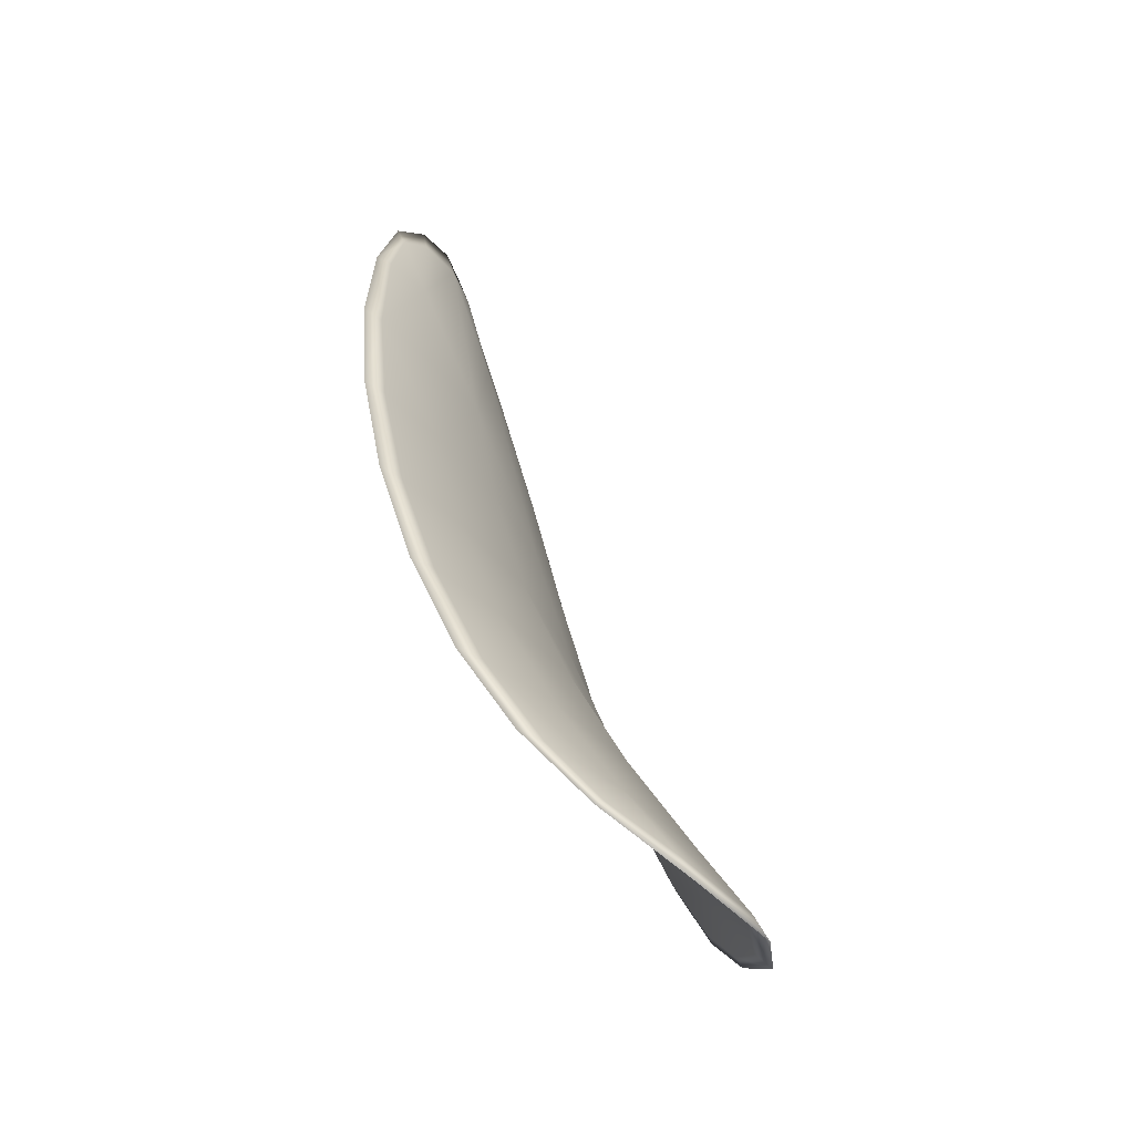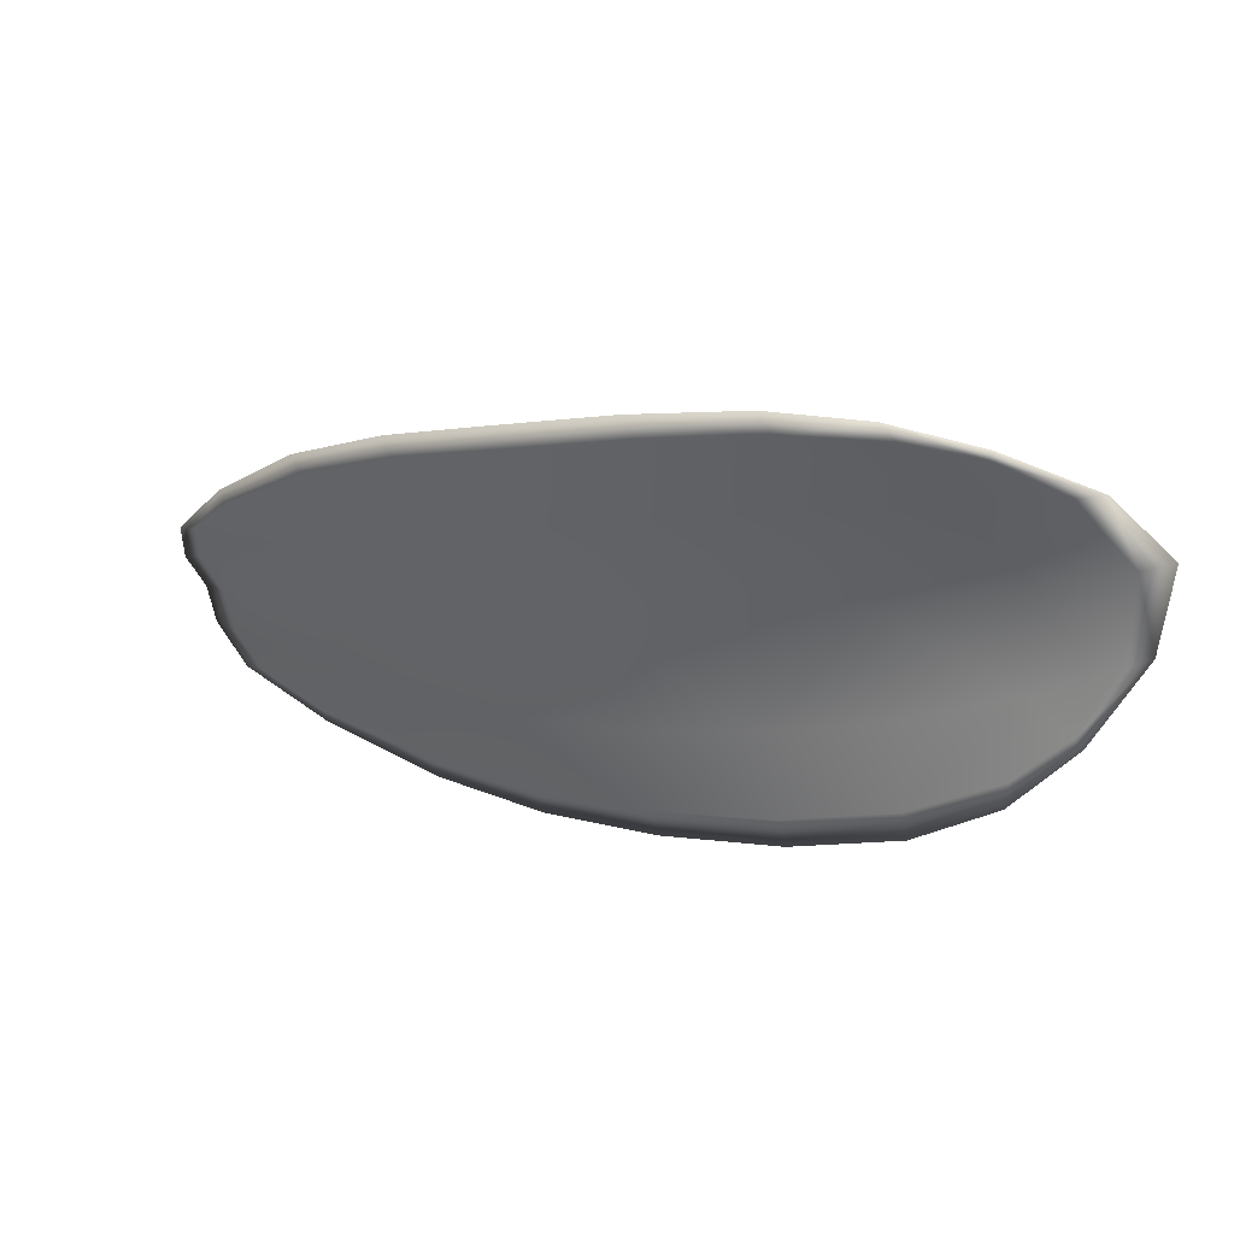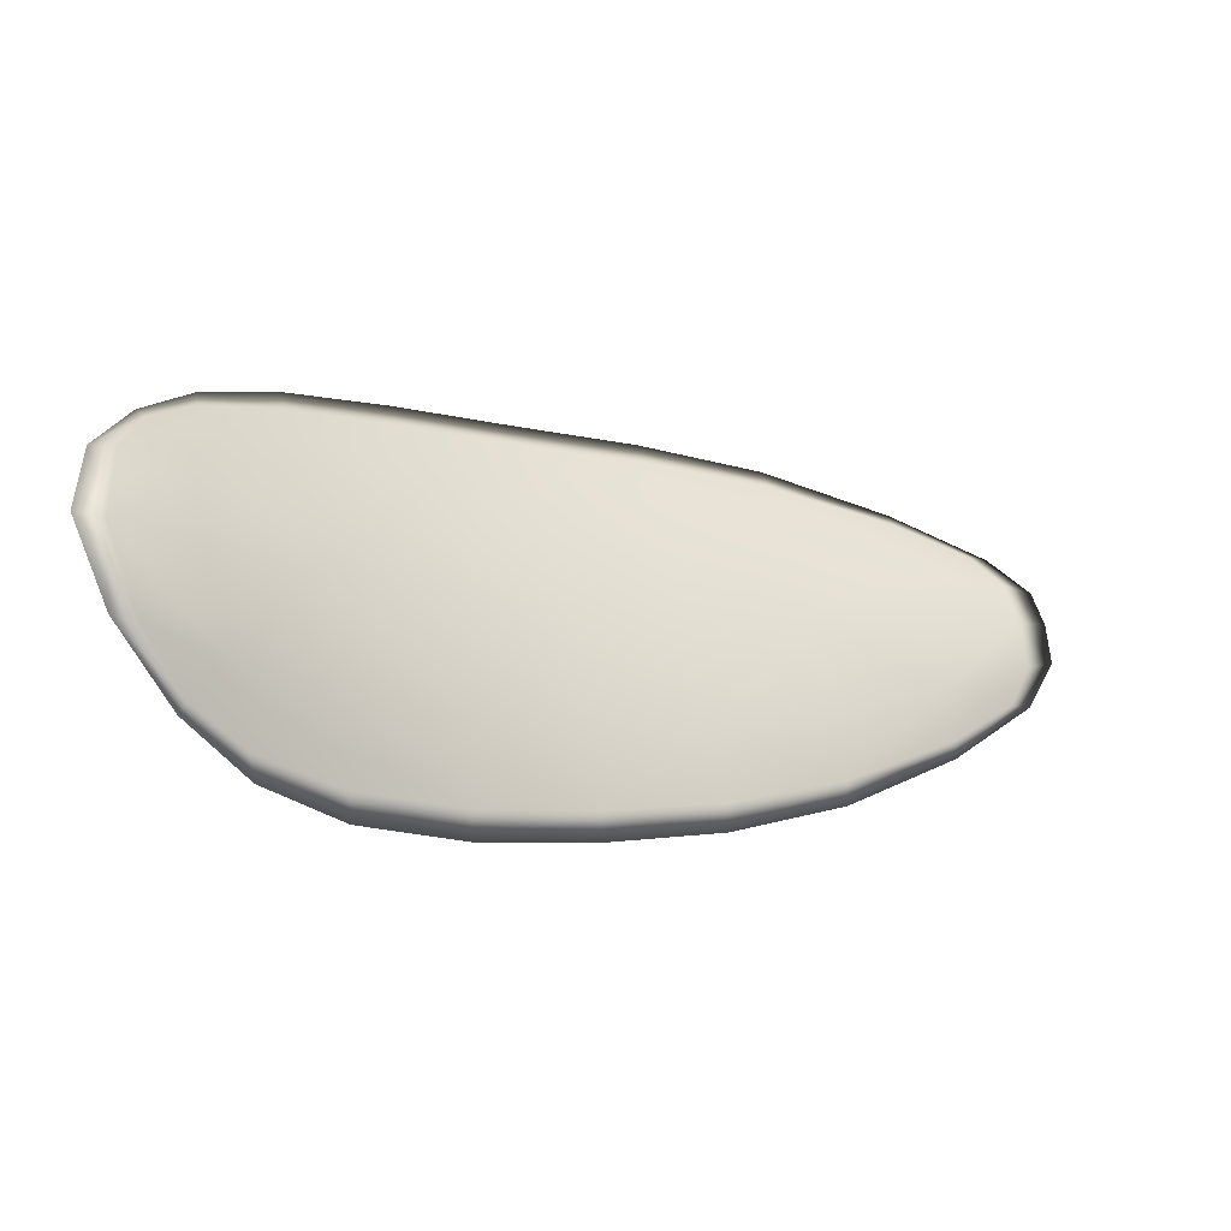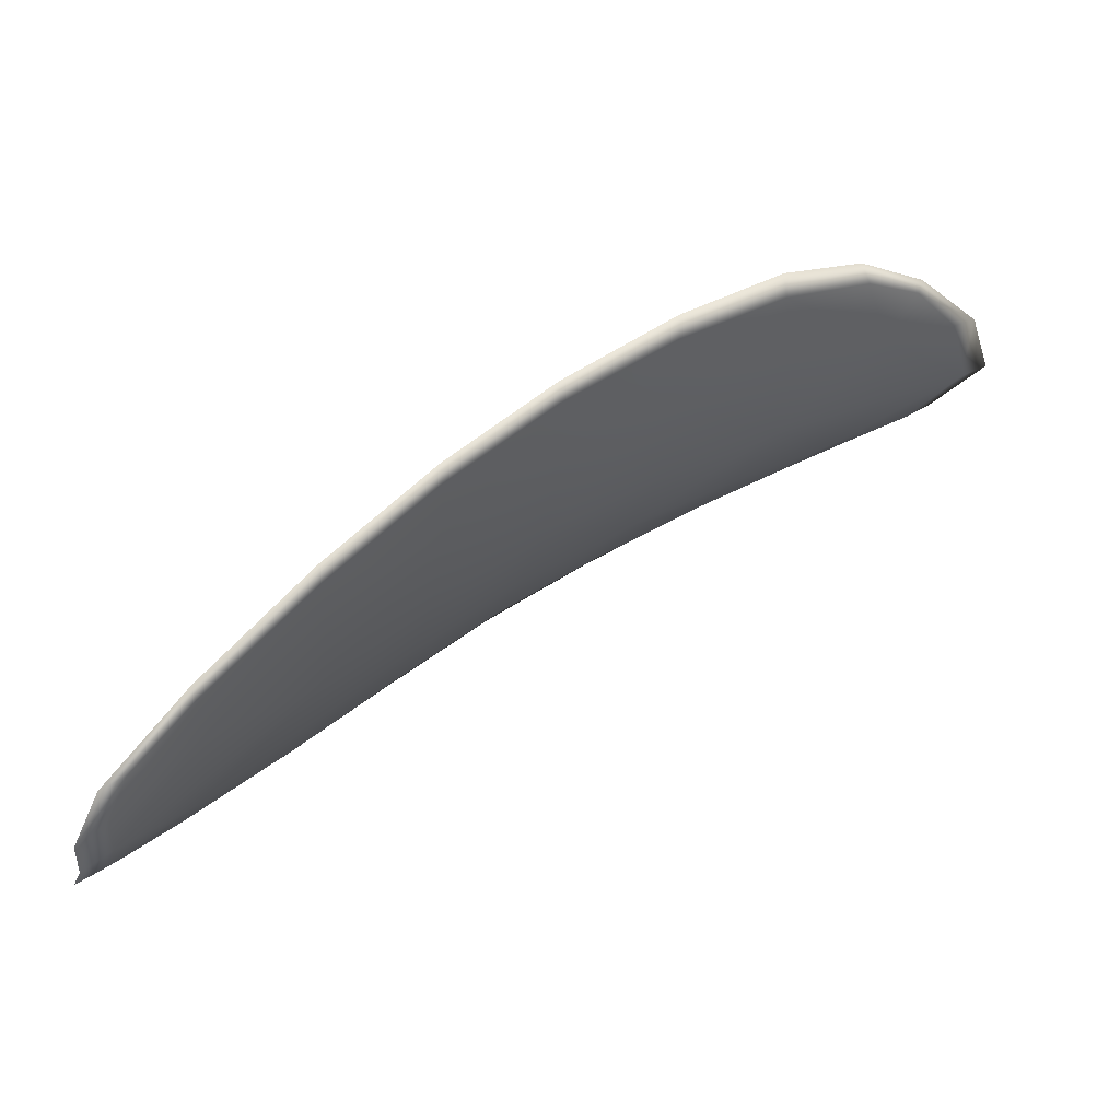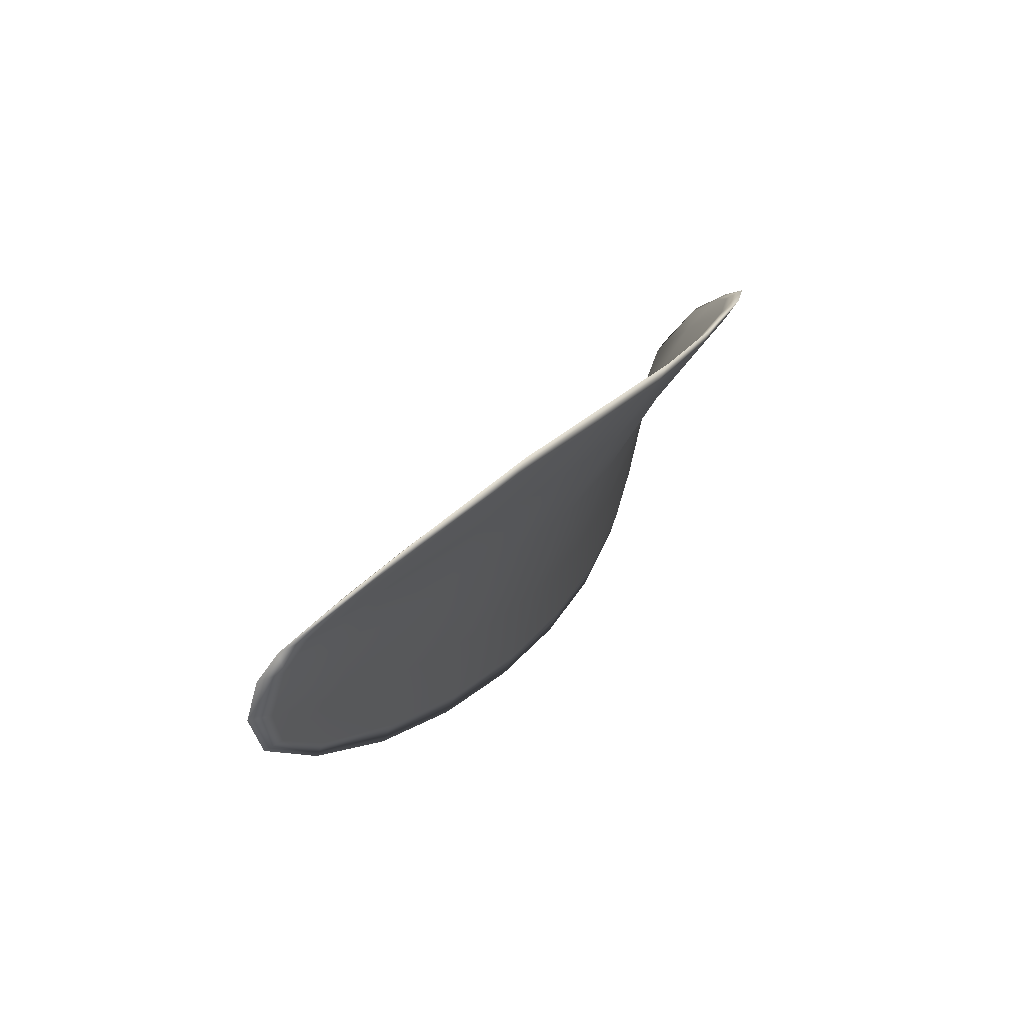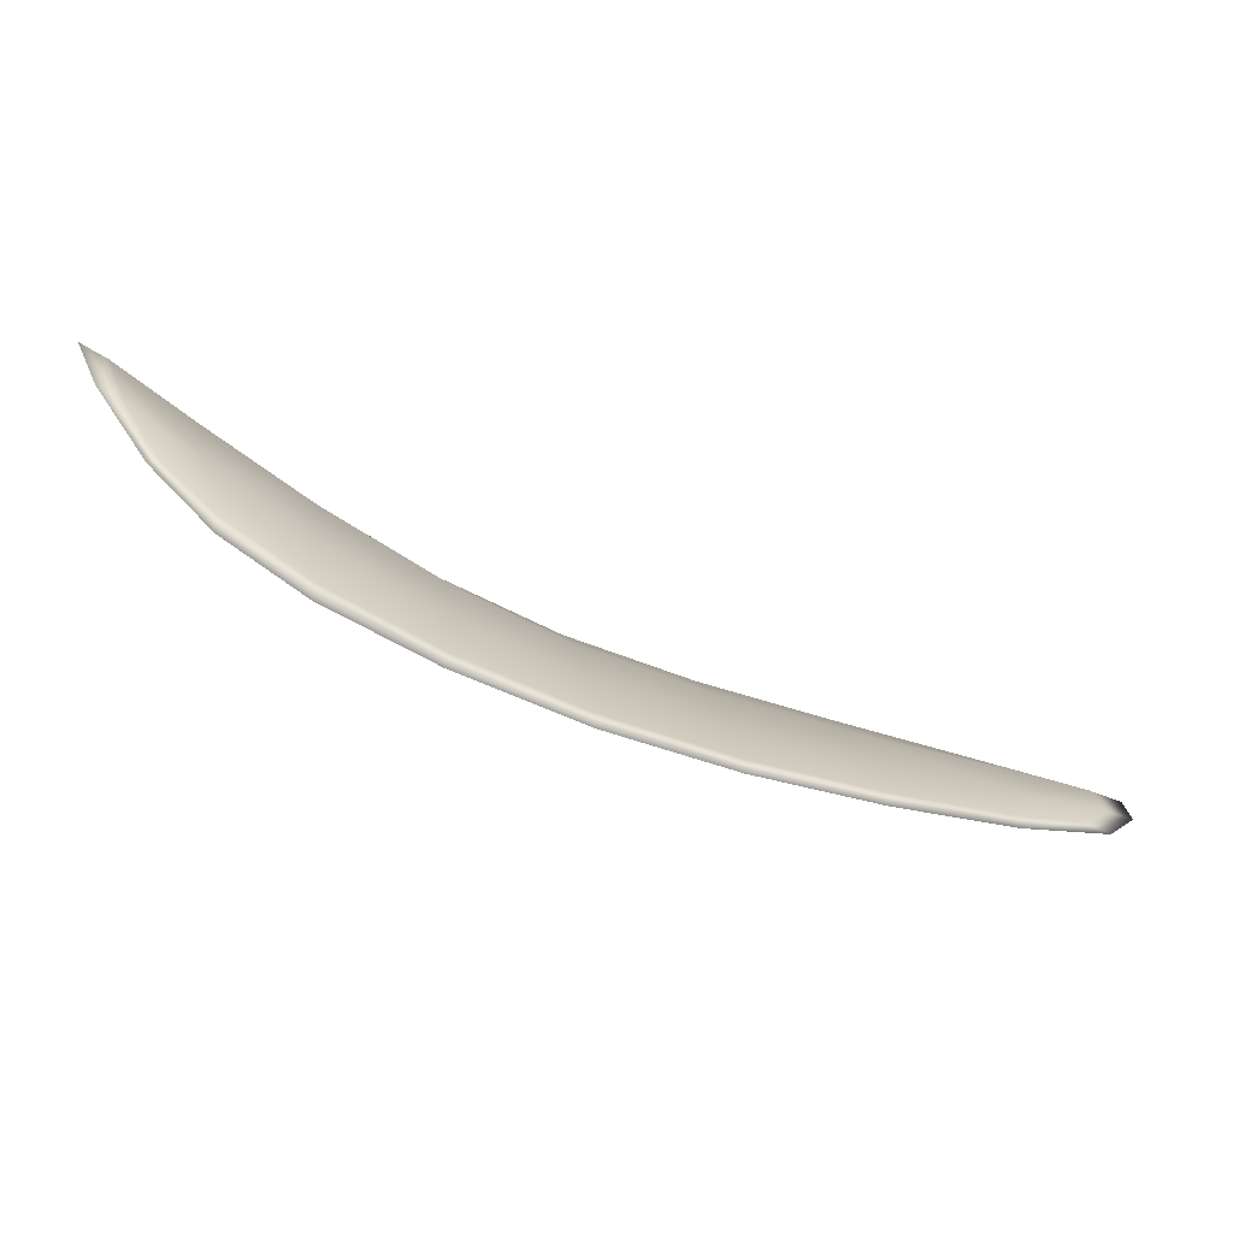
<metadata>
{"format":"obj","ext":"obj","renderer":"f3d","projection":"perspective","resolution":1024,"background":"white","views":[{"elev":45.8,"azim":-143.7,"up":"+Z"},{"elev":8.0,"azim":177.8,"up":"+Z"},{"elev":0.3,"azim":-71.9,"up":"+Z"},{"elev":-49.5,"azim":-169.1,"up":"+Y"},{"elev":16.8,"azim":76.4,"up":"+Z"},{"elev":-53.4,"azim":-62.4,"up":"+Z"}]}
</metadata>
<code>
v -2.431 0.7443 -1.194
v -2.43 0.7449 -1.192
v -2.428 0.7437 -1.193
v -2.429 0.7431 -1.195
v -2.429 0.7428 -1.196
v -2.43 0.744 -1.196
v -2.431 0.7446 -1.195
v -2.432 0.7451 -1.194
v -2.432 0.7457 -1.192
v -2.429 0.7456 -1.191
v -2.428 0.7462 -1.19
v -2.426 0.7453 -1.19
v -2.427 0.7446 -1.191
v -2.431 0.7462 -1.191
v -2.43 0.7464 -1.19
v -2.42 0.7396 -1.192
v -2.42 0.7402 -1.19
v -2.418 0.7381 -1.191
v -2.418 0.7375 -1.192
v -2.419 0.7368 -1.194
v -2.421 0.7388 -1.194
v -2.423 0.7406 -1.193
v -2.422 0.7415 -1.191
v -2.422 0.7422 -1.19
v -2.422 0.7382 -1.196
v -2.42 0.7362 -1.195
v -2.42 0.7359 -1.197
v -2.422 0.7378 -1.197
v -2.424 0.7396 -1.197
v -2.424 0.74 -1.195
v -2.426 0.7417 -1.195
v -2.426 0.7423 -1.193
v -2.427 0.7414 -1.197
v -2.425 0.7432 -1.191
v -2.424 0.744 -1.19
v -2.416 0.7353 -1.192
v -2.416 0.7357 -1.192
v -2.415 0.7343 -1.192
v -2.415 0.7335 -1.193
v -2.416 0.7331 -1.194
v -2.417 0.7347 -1.194
v -2.417 0.7343 -1.195
v -2.416 0.7329 -1.195
v -2.416 0.7331 -1.195
v -2.418 0.7341 -1.196
v -2.431 0.7442 -1.194
v -2.431 0.7447 -1.192
v -2.432 0.7456 -1.192
v -2.432 0.745 -1.193
v -2.431 0.7445 -1.195
v -2.431 0.7438 -1.196
v -2.429 0.7427 -1.196
v -2.429 0.743 -1.195
v -2.428 0.7435 -1.193
v -2.429 0.7454 -1.191
v -2.428 0.7461 -1.19
v -2.43 0.7463 -1.19
v -2.431 0.7461 -1.19
v -2.427 0.7444 -1.191
v -2.426 0.7452 -1.189
v -2.42 0.7394 -1.192
v -2.42 0.7401 -1.19
v -2.422 0.7421 -1.19
v -2.423 0.7413 -1.191
v -2.423 0.7405 -1.193
v -2.421 0.7386 -1.193
v -2.419 0.7366 -1.193
v -2.418 0.7373 -1.192
v -2.418 0.738 -1.191
v -2.422 0.738 -1.195
v -2.424 0.7399 -1.195
v -2.424 0.7395 -1.197
v -2.422 0.7377 -1.197
v -2.42 0.7358 -1.197
v -2.42 0.7361 -1.195
v -2.426 0.7415 -1.195
v -2.426 0.7421 -1.193
v -2.427 0.7412 -1.197
v -2.425 0.743 -1.191
v -2.424 0.7439 -1.19
v -2.417 0.7351 -1.192
v -2.416 0.7356 -1.191
v -2.417 0.7346 -1.194
v -2.416 0.733 -1.194
v -2.415 0.7334 -1.193
v -2.415 0.7342 -1.192
v -2.418 0.7342 -1.195
v -2.418 0.734 -1.196
v -2.416 0.733 -1.195
v -2.416 0.7328 -1.195
v -2.416 0.7358 -1.191
v -2.415 0.7339 -1.192
v -2.418 0.7382 -1.19
v -2.415 0.7342 -1.192
v -2.415 0.7324 -1.194
v -2.416 0.7327 -1.195
v -2.415 0.7325 -1.194
v -2.416 0.733 -1.195
v -2.43 0.7438 -1.196
v -2.432 0.7446 -1.195
v -2.429 0.7427 -1.197
v -2.431 0.7445 -1.195
v -2.432 0.7464 -1.19
v -2.43 0.7465 -1.19
v -2.433 0.7459 -1.192
v -2.43 0.7463 -1.19
v -2.428 0.7463 -1.189
v -2.426 0.7455 -1.189
v -2.415 0.7329 -1.193
v -2.418 0.734 -1.196
v -2.42 0.7357 -1.197
v -2.433 0.7453 -1.193
v -2.427 0.7412 -1.197
v -2.425 0.7394 -1.198
v -2.424 0.7442 -1.189
v -2.421 0.7424 -1.19
v -2.419 0.7404 -1.19
v -2.422 0.7376 -1.198
f 1 2 3
f 1 3 4
f 1 4 5
f 1 5 6
f 1 6 7
f 1 7 8
f 1 8 9
f 1 9 2
f 10 11 12
f 10 12 13
f 10 13 3
f 10 3 2
f 10 2 9
f 10 9 14
f 10 14 15
f 10 15 11
f 16 17 18
f 16 18 19
f 16 19 20
f 16 20 21
f 16 21 22
f 16 22 23
f 16 23 24
f 16 24 17
f 25 21 20
f 25 20 26
f 25 26 27
f 25 27 28
f 25 28 29
f 25 29 30
f 25 30 22
f 25 22 21
f 31 32 22
f 31 22 30
f 31 30 29
f 31 29 33
f 31 33 5
f 31 5 4
f 31 4 3
f 31 3 32
f 34 35 24
f 34 24 23
f 34 23 22
f 34 22 32
f 34 32 3
f 34 3 13
f 34 13 12
f 34 12 35
f 36 37 38
f 36 38 39
f 36 39 40
f 36 40 41
f 36 41 20
f 36 20 19
f 36 19 18
f 36 18 37
f 42 41 40
f 42 40 43
f 42 43 44
f 42 44 45
f 42 45 27
f 42 27 26
f 42 26 20
f 42 20 41
f 46 47 48
f 46 48 49
f 46 49 50
f 46 50 51
f 46 51 52
f 46 52 53
f 46 53 54
f 46 54 47
f 55 56 57
f 55 57 58
f 55 58 48
f 55 48 47
f 55 47 54
f 55 54 59
f 55 59 60
f 55 60 56
f 61 62 63
f 61 63 64
f 61 64 65
f 61 65 66
f 61 66 67
f 61 67 68
f 61 68 69
f 61 69 62
f 70 66 65
f 70 65 71
f 70 71 72
f 70 72 73
f 70 73 74
f 70 74 75
f 70 75 67
f 70 67 66
f 76 77 54
f 76 54 53
f 76 53 52
f 76 52 78
f 76 78 72
f 76 72 71
f 76 71 65
f 76 65 77
f 79 80 60
f 79 60 59
f 79 59 54
f 79 54 77
f 79 77 65
f 79 65 64
f 79 64 63
f 79 63 80
f 81 82 69
f 81 69 68
f 81 68 67
f 81 67 83
f 81 83 84
f 81 84 85
f 81 85 86
f 81 86 82
f 87 83 67
f 87 67 75
f 87 75 74
f 87 74 88
f 87 88 89
f 87 89 90
f 87 90 84
f 87 84 83
f 91 92 38
f 91 38 37
f 91 37 18
f 91 18 93
f 91 93 69
f 91 69 82
f 91 82 94
f 91 94 92
f 95 96 44
f 95 44 43
f 95 43 40
f 95 40 97
f 95 97 84
f 95 84 90
f 95 90 98
f 95 98 96
f 99 100 7
f 99 7 6
f 99 6 5
f 99 5 101
f 99 101 52
f 99 52 51
f 99 51 102
f 99 102 100
f 103 104 15
f 103 15 14
f 103 14 9
f 103 9 105
f 103 105 48
f 103 48 58
f 103 58 106
f 103 106 104
f 107 108 12
f 107 12 11
f 107 11 15
f 107 15 104
f 107 104 106
f 107 106 56
f 107 56 60
f 107 60 108
f 109 97 40
f 109 40 39
f 109 39 38
f 109 38 92
f 109 92 94
f 109 94 85
f 109 85 84
f 109 84 97
f 110 111 27
f 110 27 45
f 110 45 44
f 110 44 96
f 110 96 98
f 110 98 88
f 110 88 74
f 110 74 111
f 112 105 9
f 112 9 8
f 112 8 7
f 112 7 100
f 112 100 102
f 112 102 49
f 112 49 48
f 112 48 105
f 113 101 5
f 113 5 33
f 113 33 29
f 113 29 114
f 113 114 72
f 113 72 78
f 113 78 52
f 113 52 101
f 115 116 24
f 115 24 35
f 115 35 12
f 115 12 108
f 115 108 60
f 115 60 80
f 115 80 63
f 115 63 116
f 117 93 18
f 117 18 17
f 117 17 24
f 117 24 116
f 117 116 63
f 117 63 62
f 117 62 69
f 117 69 93
f 118 114 29
f 118 29 28
f 118 28 27
f 118 27 111
f 118 111 74
f 118 74 73
f 118 73 72
f 118 72 114

</code>
